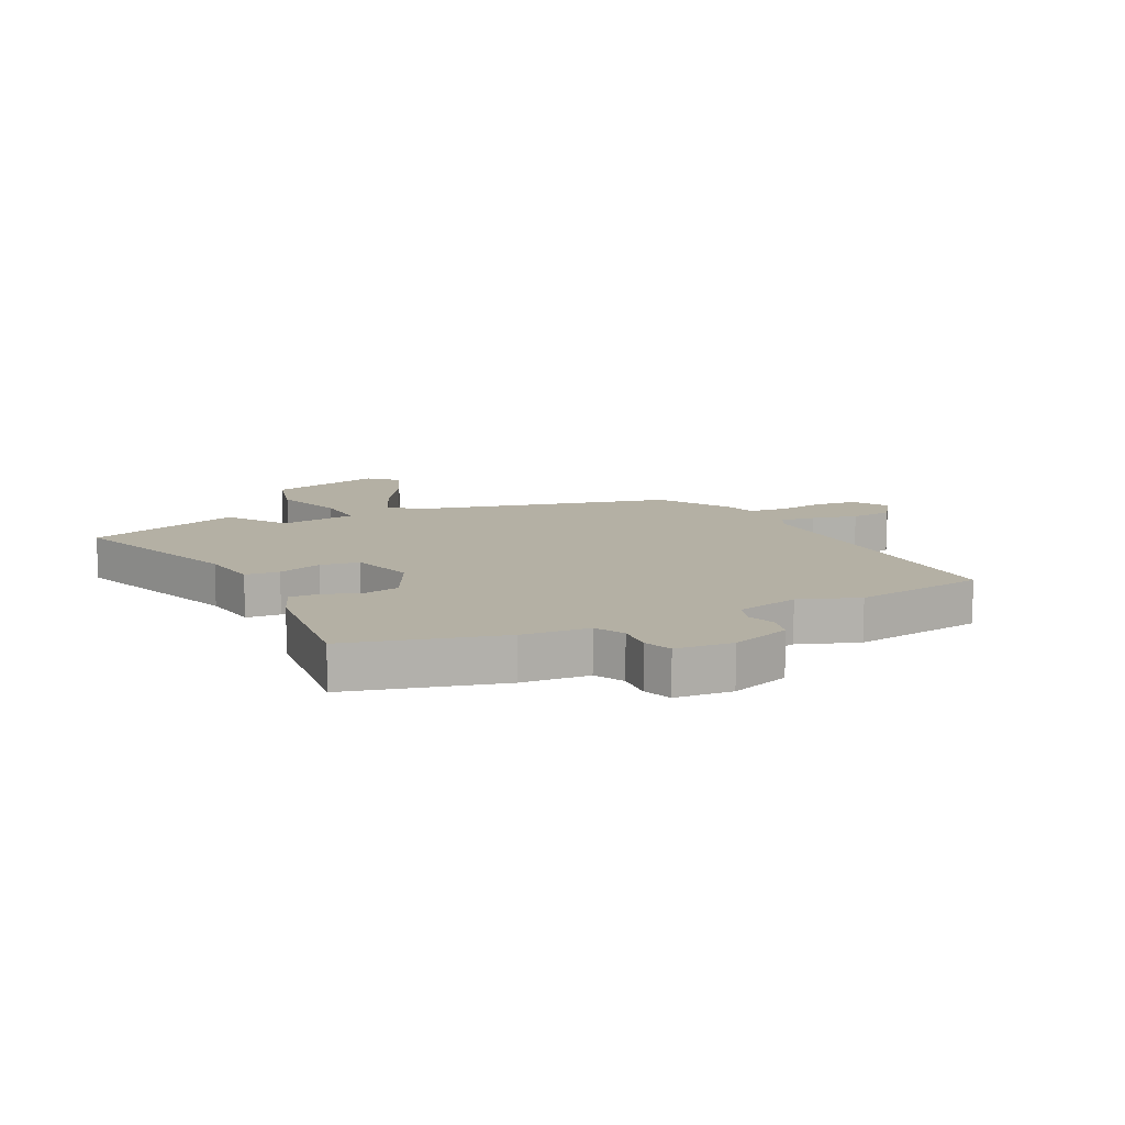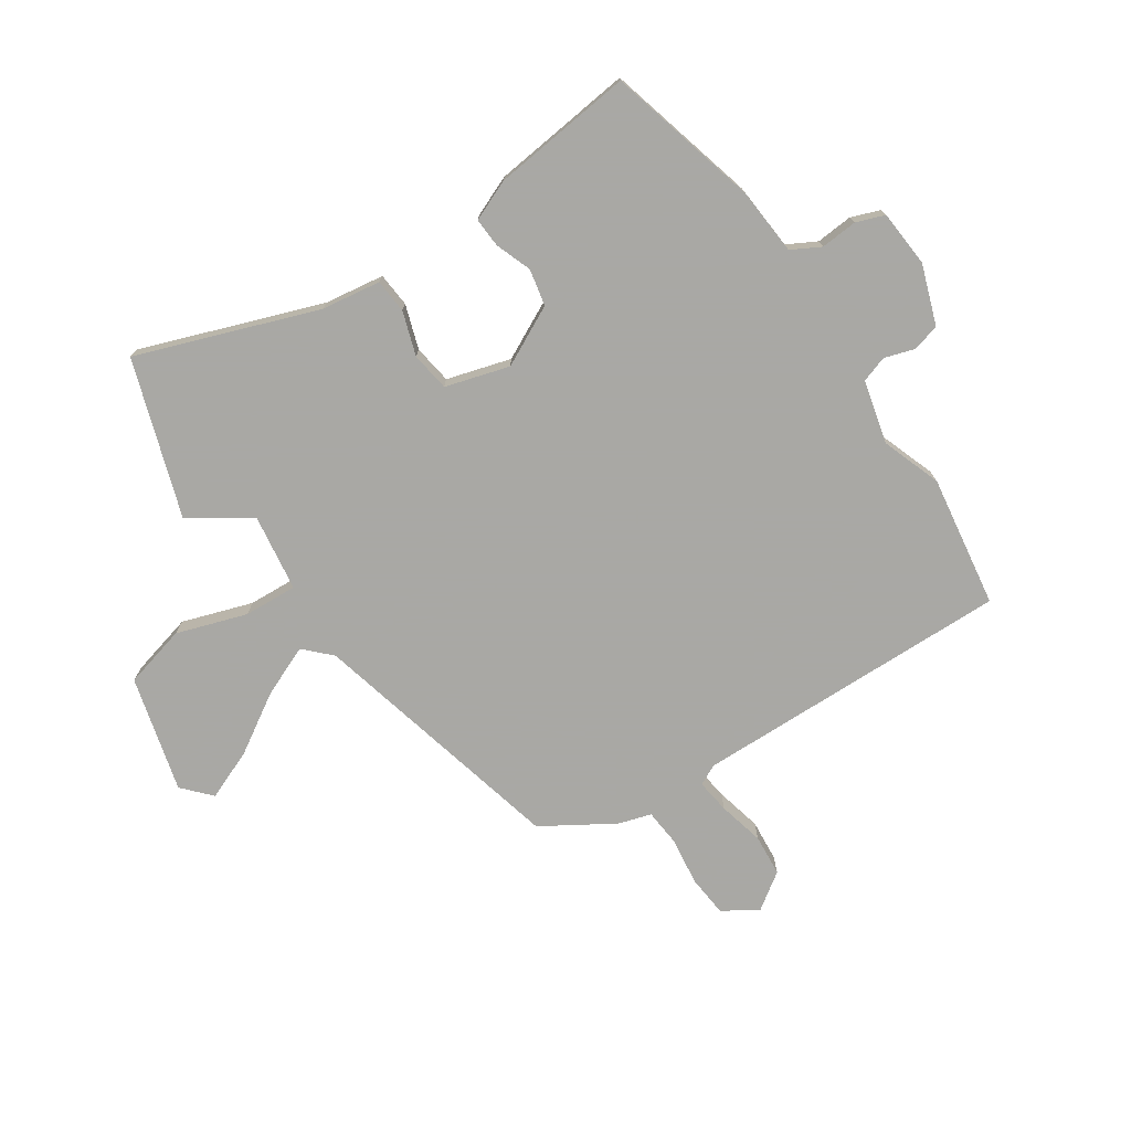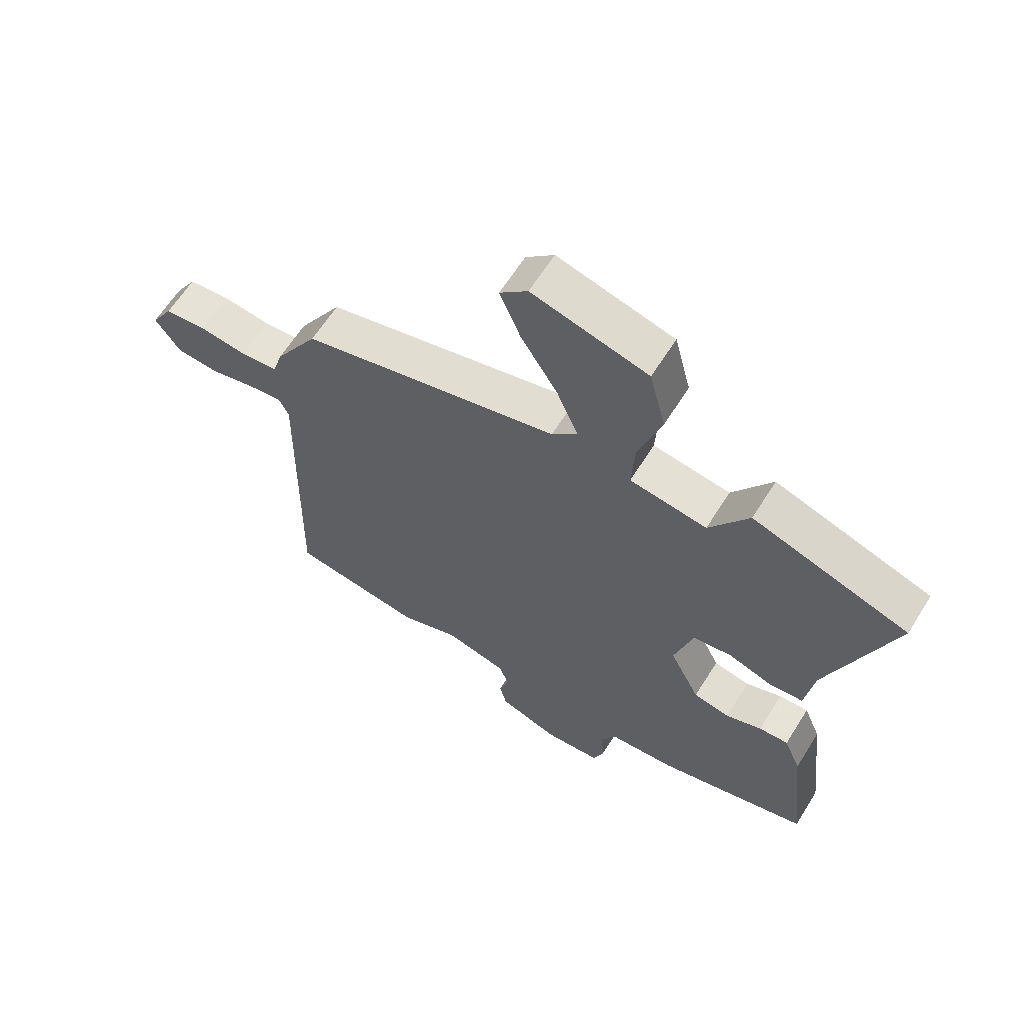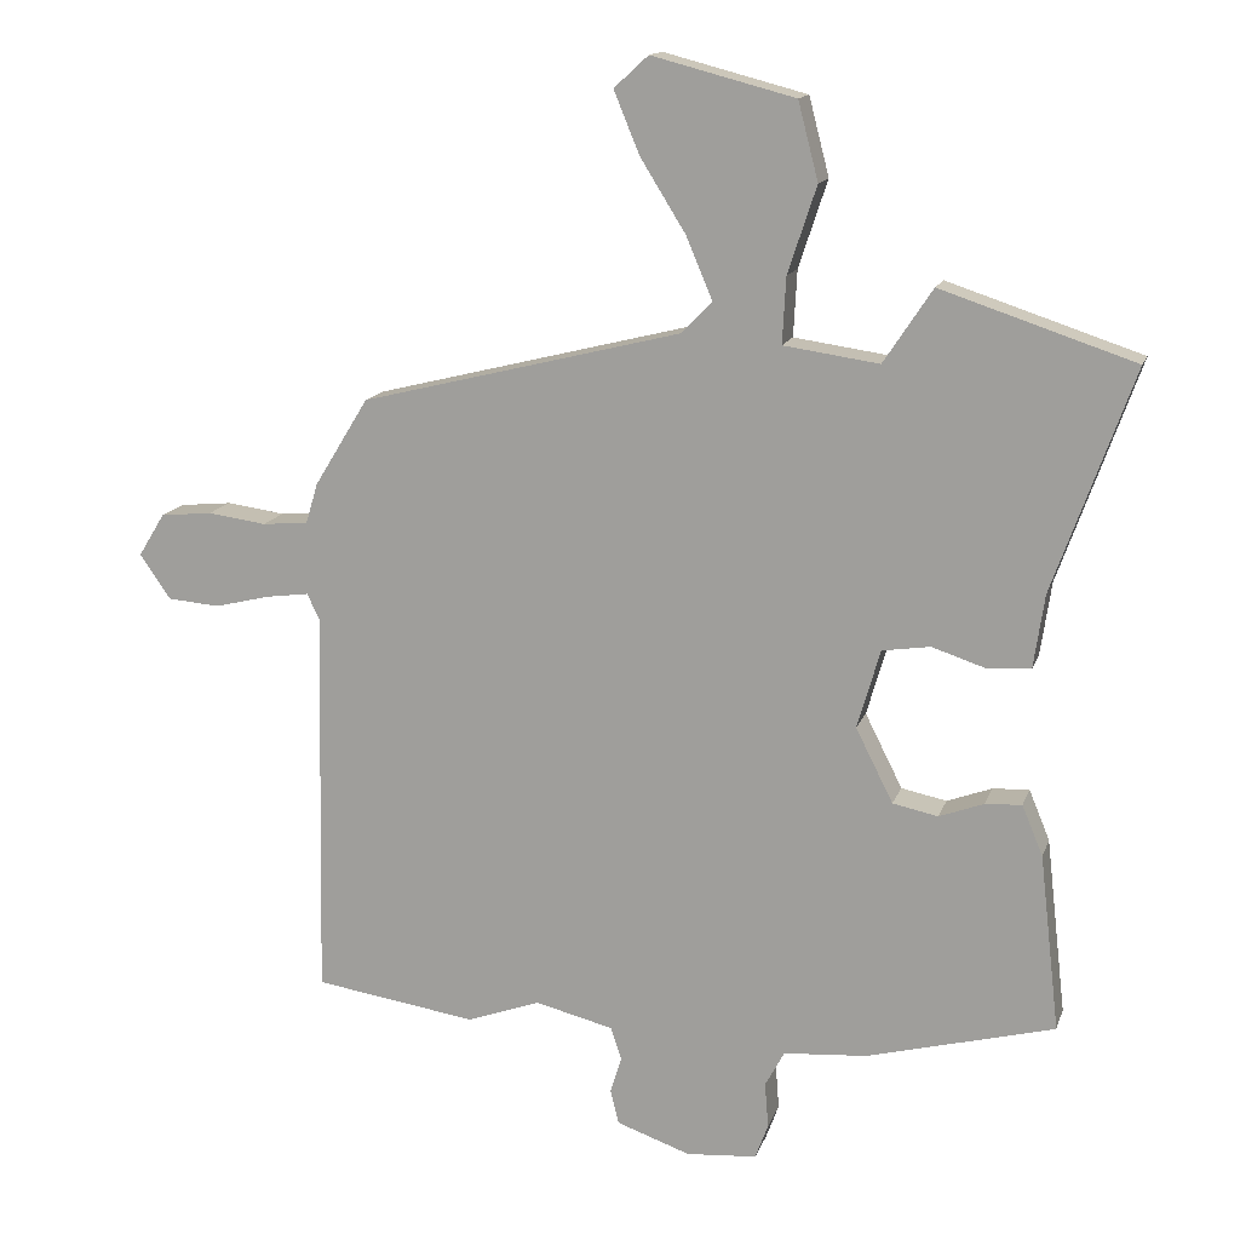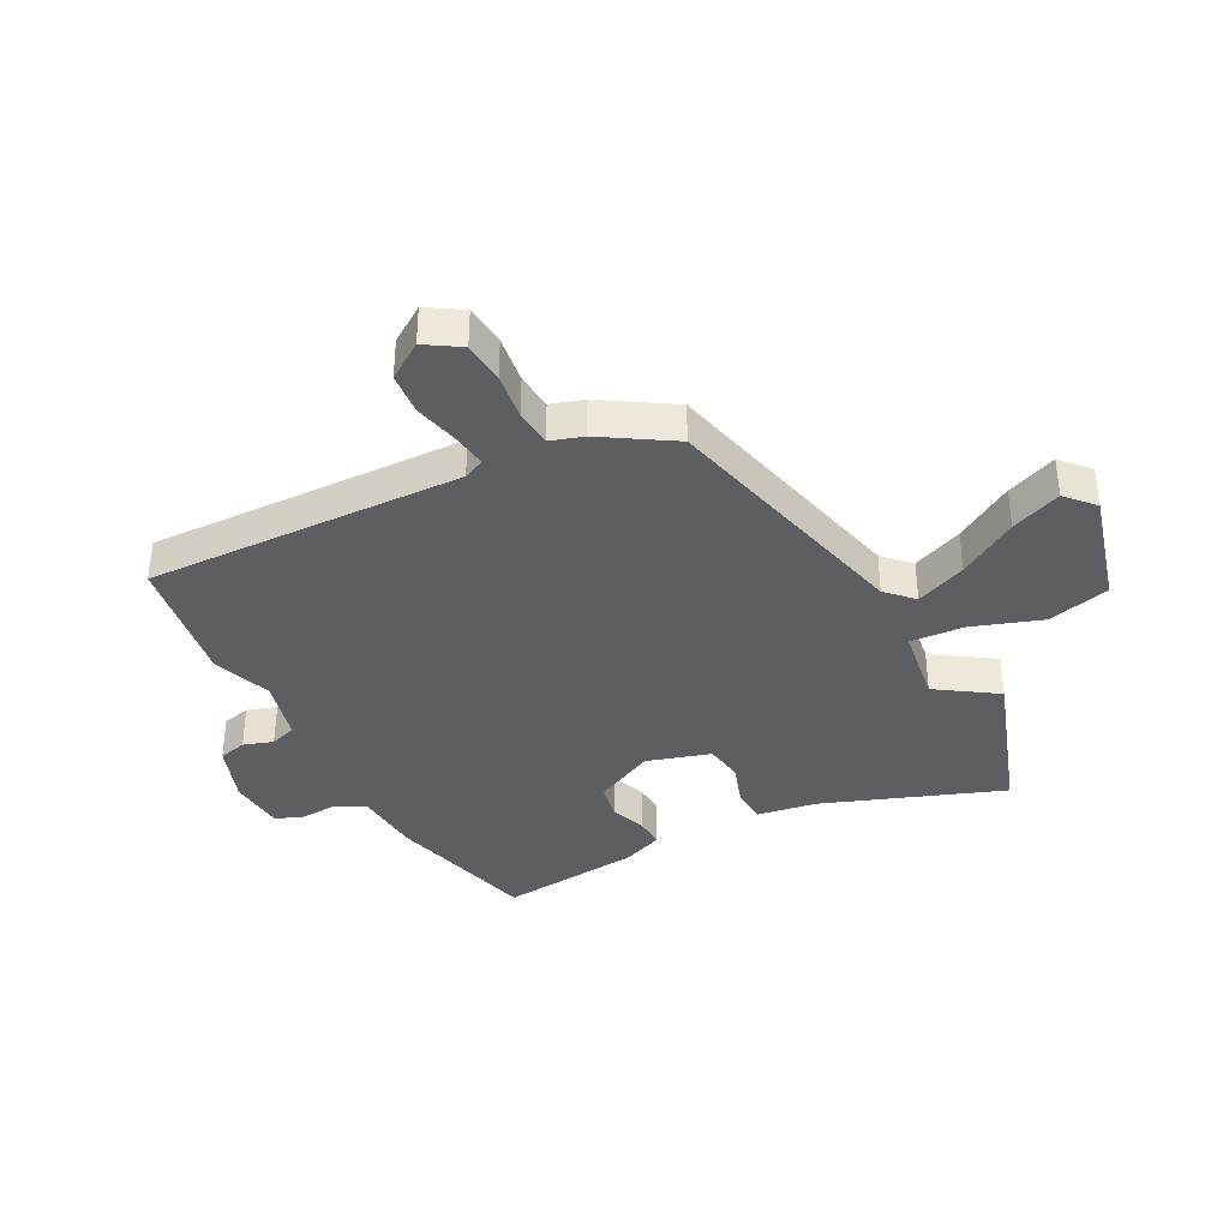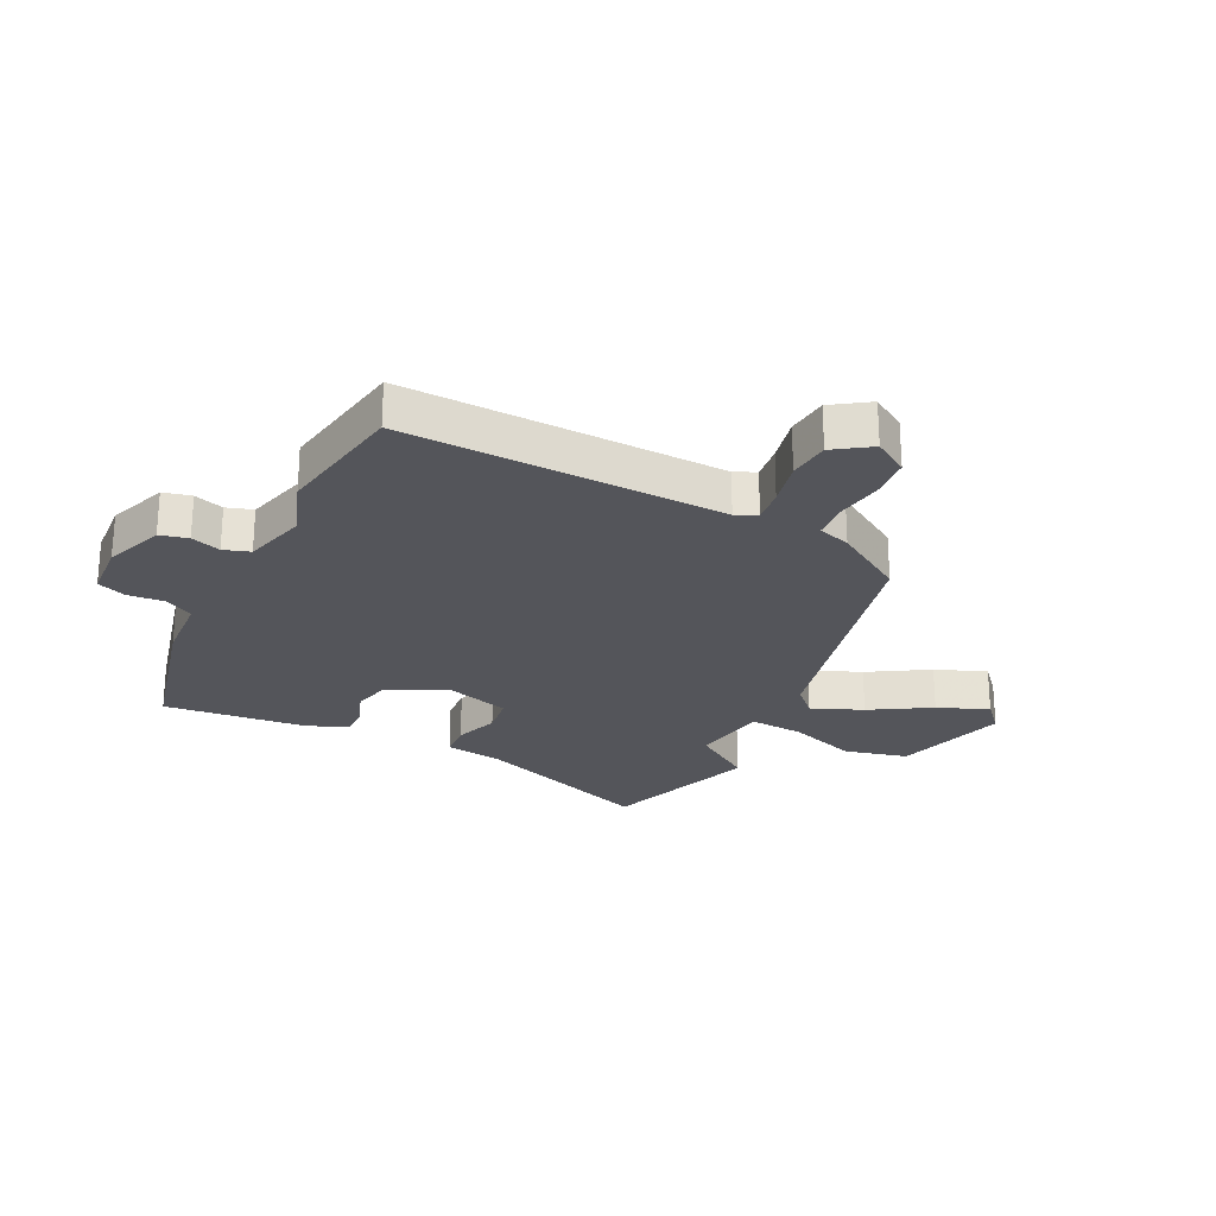
<metadata>
{"format":"obj","ext":"obj","renderer":"f3d","projection":"perspective","resolution":1024,"background":"white","views":[{"elev":11.4,"azim":153.7,"up":"+Y"},{"elev":-75.0,"azim":123.7,"up":"+Y"},{"elev":62.7,"azim":32.0,"up":"+Z"},{"elev":14.5,"azim":15.4,"up":"+Z"},{"elev":-37.3,"azim":-62.9,"up":"+Y"},{"elev":-24.9,"azim":-117.1,"up":"+Y"}]}
</metadata>
<code>
v -0.451 0.07 0.37
v -0.005 0.07 0.481
v 0.039 0.07 0.525
v 0.002 0.07 0.612
v -0.061 0.07 0.713
v -0.097 0.07 0.8
v -0.049 0.07 0.844
v 0.15 0.07 0.792
v 0.178 0.07 0.684
v 0.138 0.07 0.563
v 0.133 0.07 0.471
v 0.266 0.07 0.452
v 0.334 0.07 0.555
v 0.603 0.07 0.466
v 0.492 0.07 0.157
v 0.477 0.07 0.055
v 0.418 0.07 0.05
v 0.342 0.07 0.075
v 0.275 0.07 0.065
v 0.243 0.07 -0.045
v 0.295 0.07 -0.148
v 0.358 0.07 -0.161
v 0.42 0.07 -0.138
v 0.471 0.07 -0.135
v 0.5 0.07 -0.205
v 0.528 0.07 -0.45
v 0.267 0.07 -0.519
v 0.151 0.07 -0.528
v 0.124 0.07 -0.578
v 0.129 0.07 -0.641
v 0.111 0.07 -0.69
v 0.013 0.07 -0.698
v -0.09 0.07 -0.662
v -0.102 0.07 -0.614
v -0.086 0.07 -0.563
v -0.101 0.07 -0.518
v -0.21 0.07 -0.491
v -0.312 0.07 -0.528
v -0.539 0.07 -0.494
v -0.528 0.07 0.053
v -0.545 0.07 0.089
v -0.604 0.07 0.081
v -0.683 0.07 0.062
v -0.755 0.07 0.068
v -0.798 0.07 0.13
v -0.761 0.07 0.19
v -0.689 0.07 0.197
v -0.607 0.07 0.186
v -0.543 0.07 0.192
v -0.526 0.07 0.248
v -0.451 0 0.37
v -0.005 0 0.481
v 0.039 0 0.525
v 0.002 0 0.612
v -0.061 0 0.713
v -0.097 0 0.8
v -0.049 0 0.844
v 0.15 0 0.792
v 0.178 0 0.684
v 0.138 0 0.563
v 0.133 0 0.471
v 0.266 0 0.452
v 0.334 0 0.555
v 0.603 0 0.466
v 0.492 0 0.157
v 0.477 0 0.055
v 0.418 0 0.05
v 0.342 0 0.075
v 0.275 0 0.065
v 0.243 0 -0.045
v 0.295 0 -0.148
v 0.358 0 -0.161
v 0.42 0 -0.138
v 0.471 0 -0.135
v 0.5 0 -0.205
v 0.528 0 -0.45
v 0.267 0 -0.519
v 0.151 0 -0.528
v 0.124 0 -0.578
v 0.129 0 -0.641
v 0.111 0 -0.69
v 0.013 0 -0.698
v -0.09 0 -0.662
v -0.102 0 -0.614
v -0.086 0 -0.563
v -0.101 0 -0.518
v -0.21 0 -0.491
v -0.312 0 -0.528
v -0.539 0 -0.494
v -0.528 0 0.053
v -0.545 0 0.089
v -0.604 0 0.081
v -0.683 0 0.062
v -0.755 0 0.068
v -0.798 0 0.13
v -0.761 0 0.19
v -0.689 0 0.197
v -0.607 0 0.186
v -0.543 0 0.192
v -0.526 0 0.248
f 49 50 1 2
f 45 46 47 48
f 45 48 49
f 42 43 44 45
f 41 42 45 49
f 40 41 49 2
f 37 38 39 40
f 36 37 40 2
f 32 33 34 35
f 29 30 31 32
f 28 29 32 35
f 25 26 27 28
f 22 23 24 25
f 21 22 25 28
f 20 21 28 35
f 15 16 17 18
f 15 18 19
f 12 13 14 15
f 11 12 15 19
f 7 8 9 10
f 7 10 11
f 4 5 6 7
f 3 4 7 11
f 19 20 35 36
f 11 19 36
f 2 3 11 36
f 52 51 100 99
f 98 97 96 95
f 99 98 95
f 95 94 93 92
f 99 95 92 91
f 52 99 91 90
f 90 89 88 87
f 52 90 87 86
f 85 84 83 82
f 82 81 80 79
f 85 82 79 78
f 78 77 76 75
f 75 74 73 72
f 78 75 72 71
f 85 78 71 70
f 68 67 66 65
f 69 68 65
f 65 64 63 62
f 69 65 62 61
f 60 59 58 57
f 61 60 57
f 57 56 55 54
f 61 57 54 53
f 86 85 70 69
f 86 69 61
f 86 61 53 52
f 1 51 52 2
f 2 52 53 3
f 3 53 54 4
f 4 54 55 5
f 5 55 56 6
f 6 56 57 7
f 7 57 58 8
f 8 58 59 9
f 9 59 60 10
f 10 60 61 11
f 11 61 62 12
f 12 62 63 13
f 13 63 64 14
f 14 64 65 15
f 15 65 66 16
f 16 66 67 17
f 17 67 68 18
f 18 68 69 19
f 19 69 70 20
f 20 70 71 21
f 21 71 72 22
f 22 72 73 23
f 23 73 74 24
f 24 74 75 25
f 25 75 76 26
f 26 76 77 27
f 27 77 78 28
f 28 78 79 29
f 29 79 80 30
f 30 80 81 31
f 31 81 82 32
f 32 82 83 33
f 33 83 84 34
f 34 84 85 35
f 35 85 86 36
f 36 86 87 37
f 37 87 88 38
f 38 88 89 39
f 39 89 90 40
f 40 90 91 41
f 41 91 92 42
f 42 92 93 43
f 43 93 94 44
f 44 94 95 45
f 45 95 96 46
f 46 96 97 47
f 47 97 98 48
f 48 98 99 49
f 49 99 100 50
f 50 100 51 1

</code>
